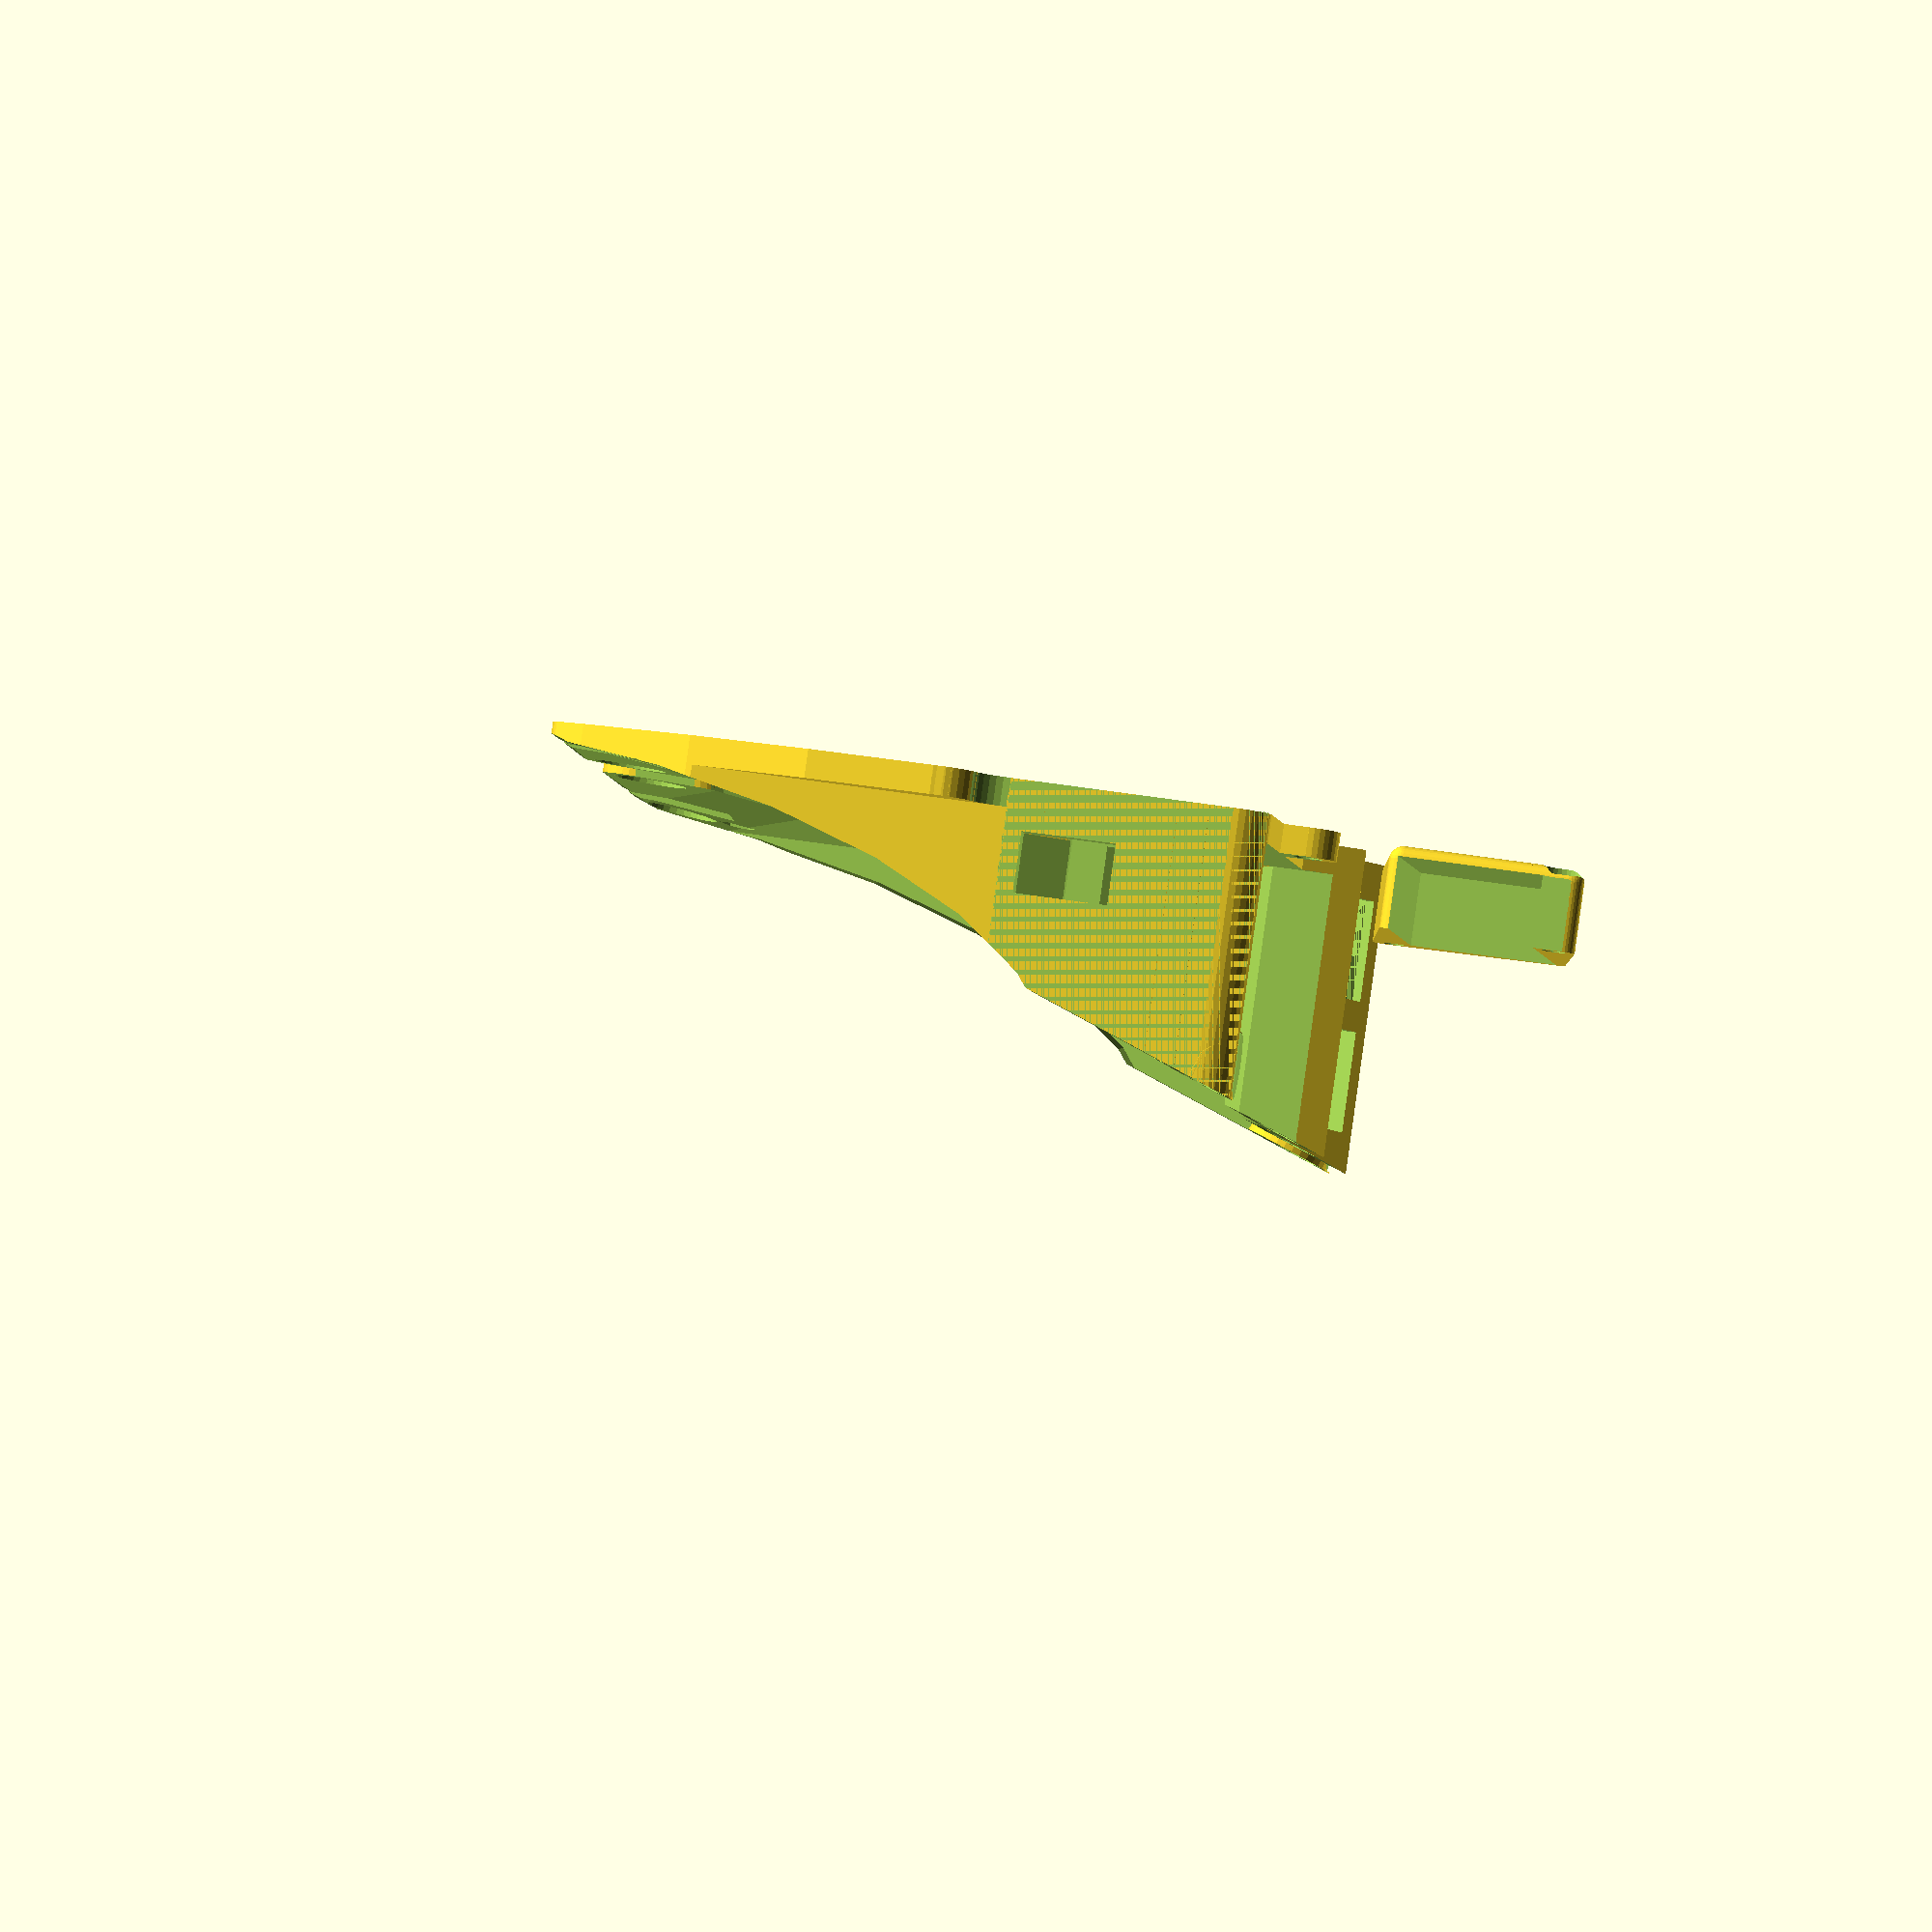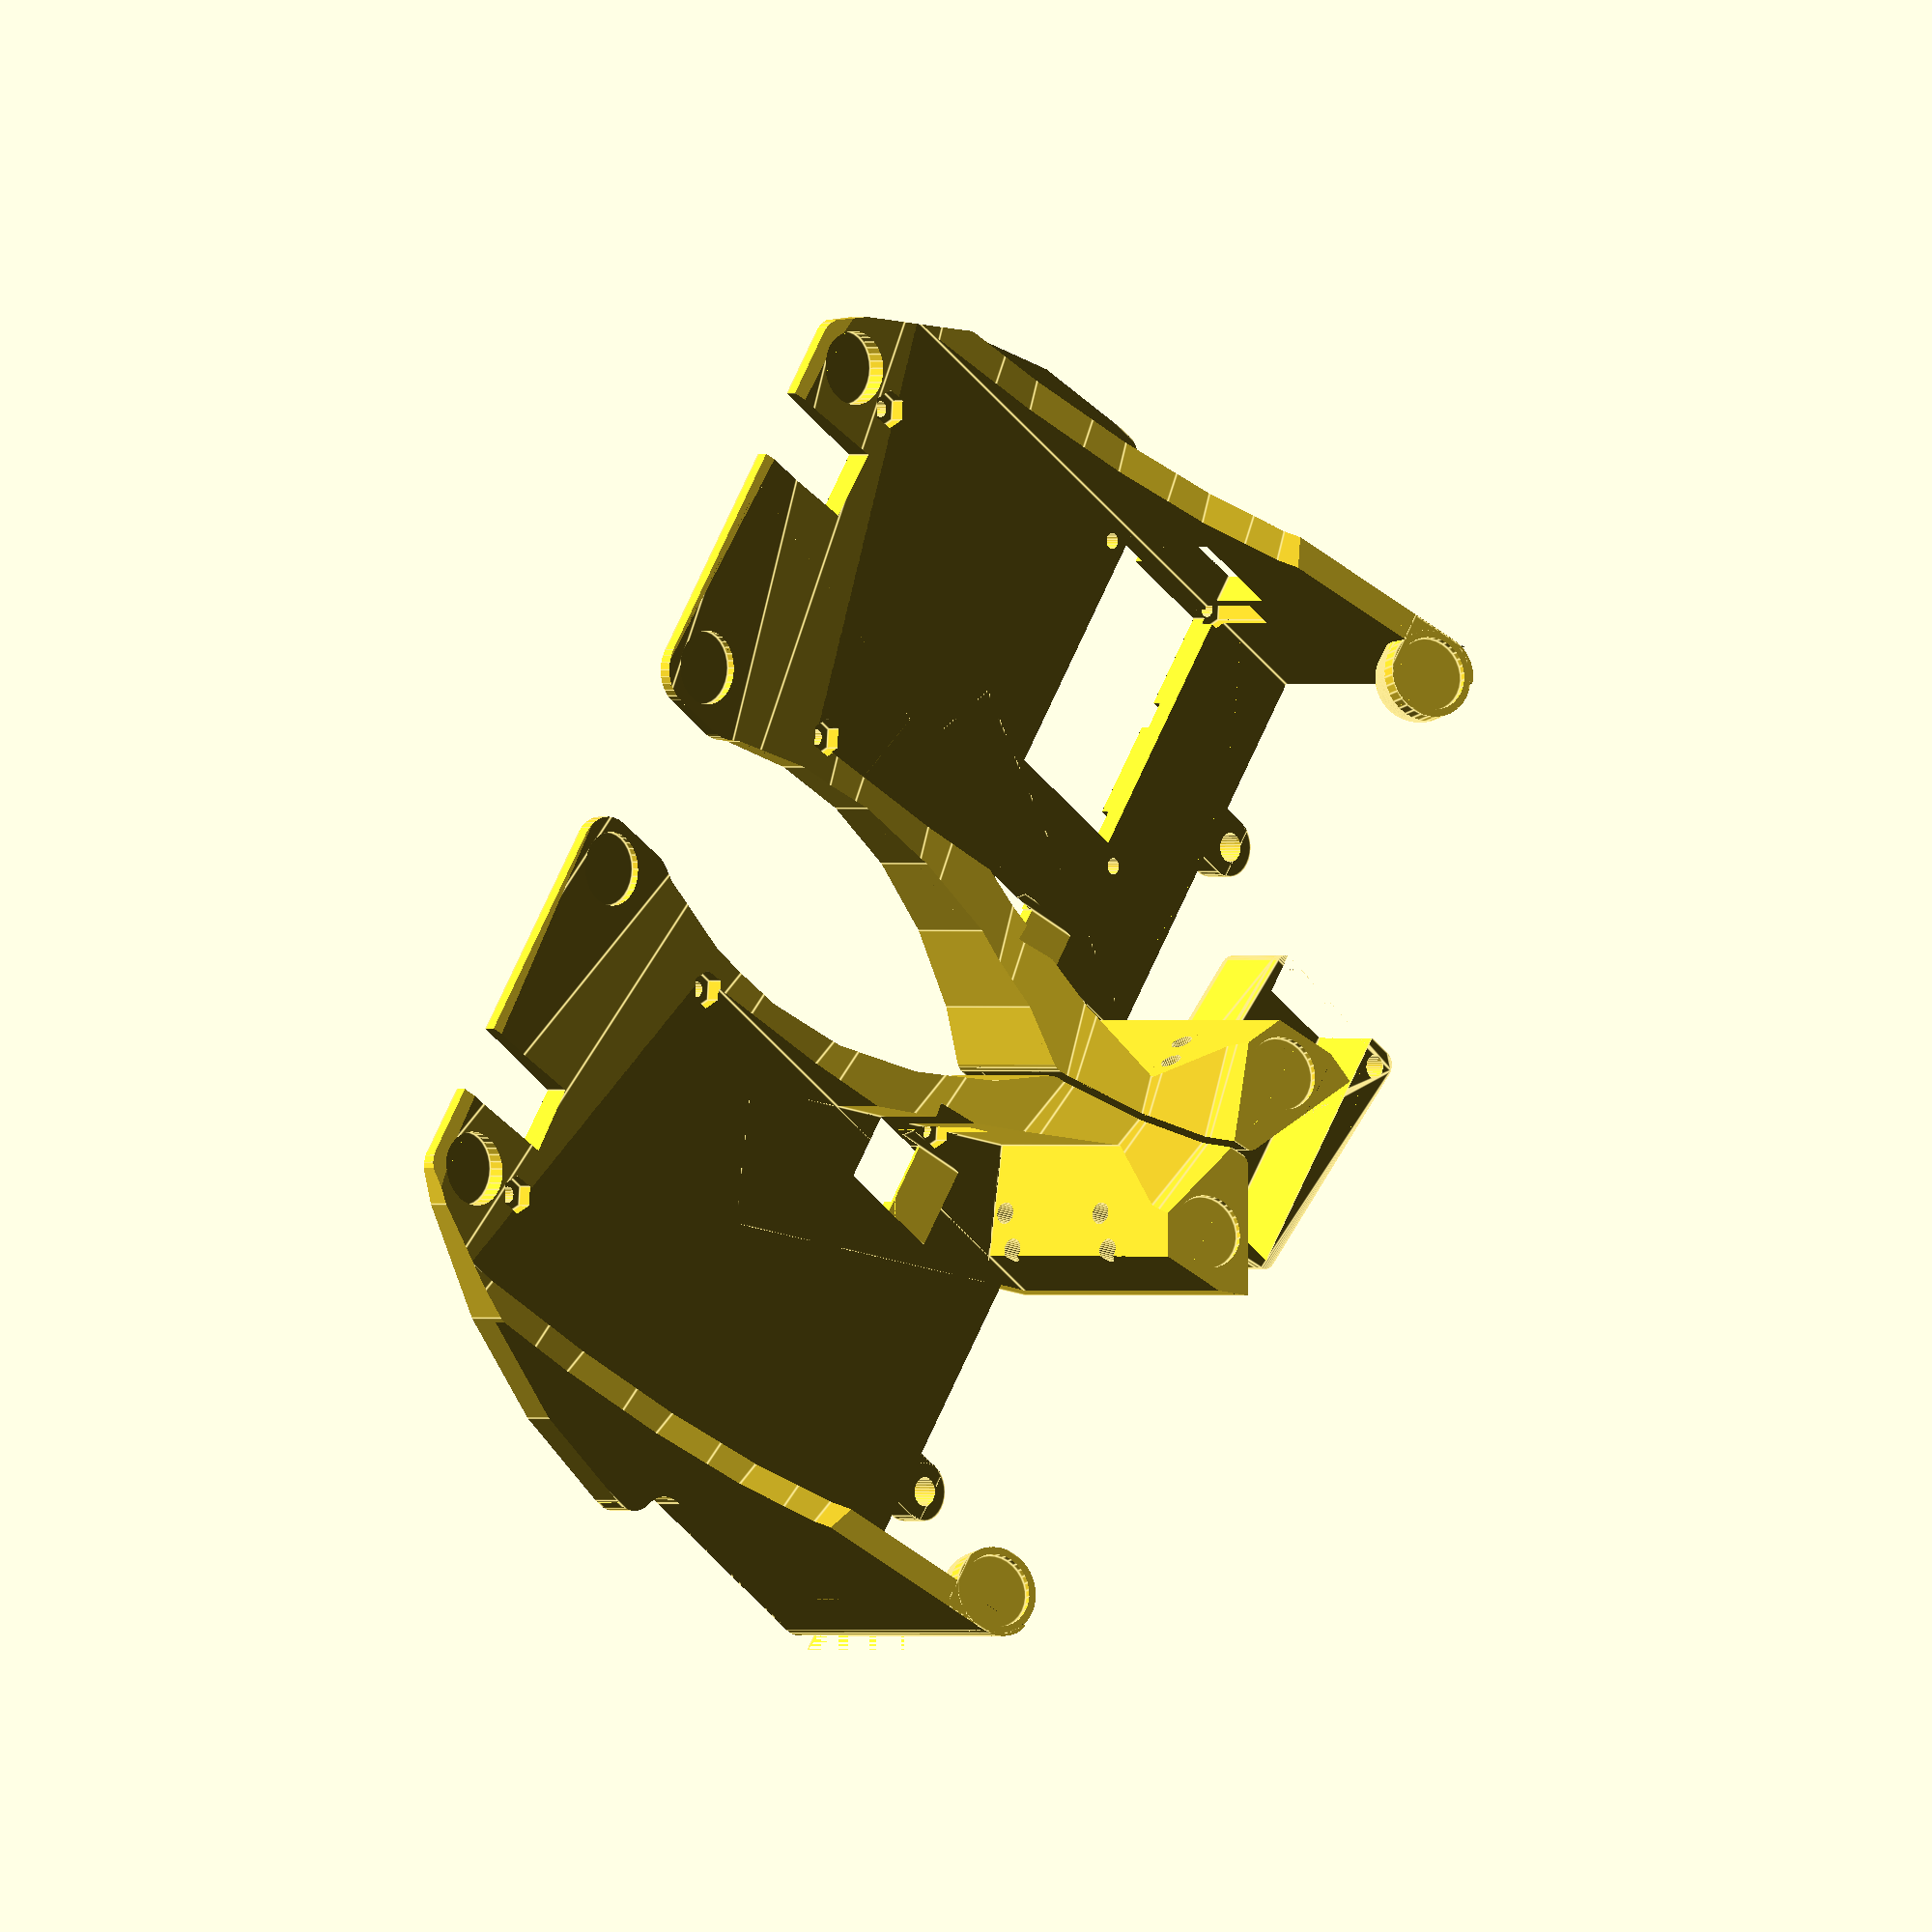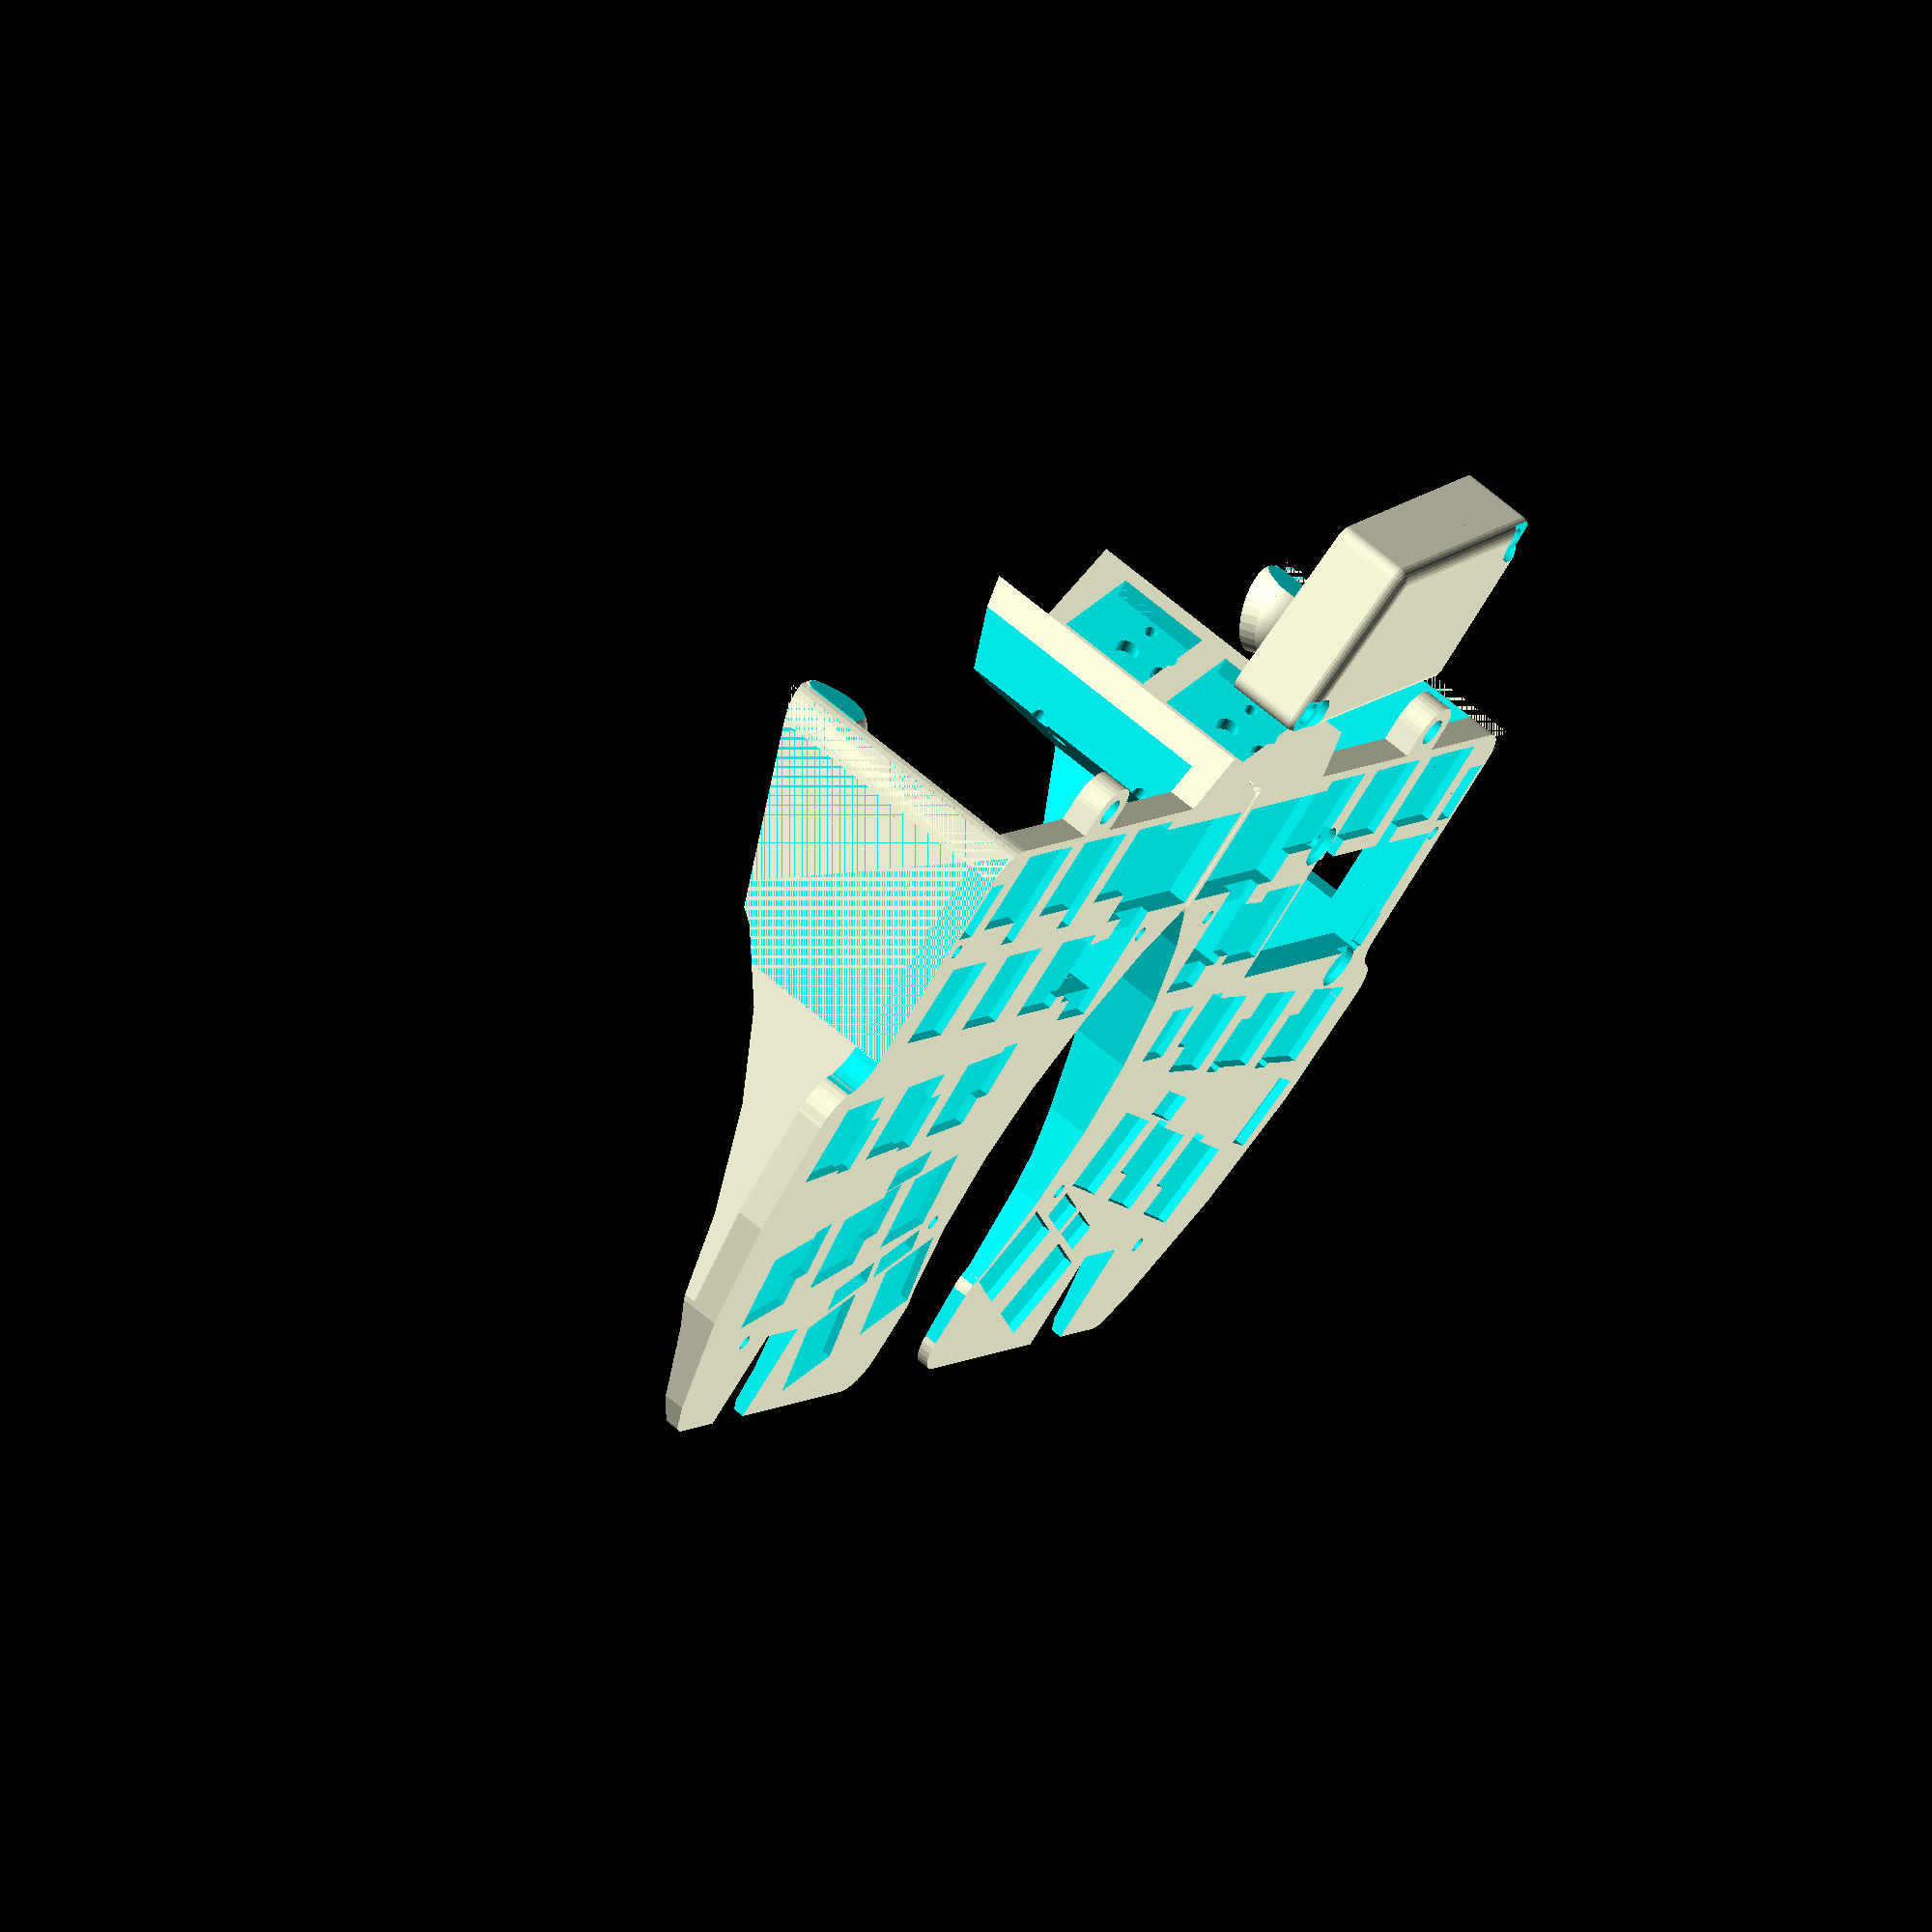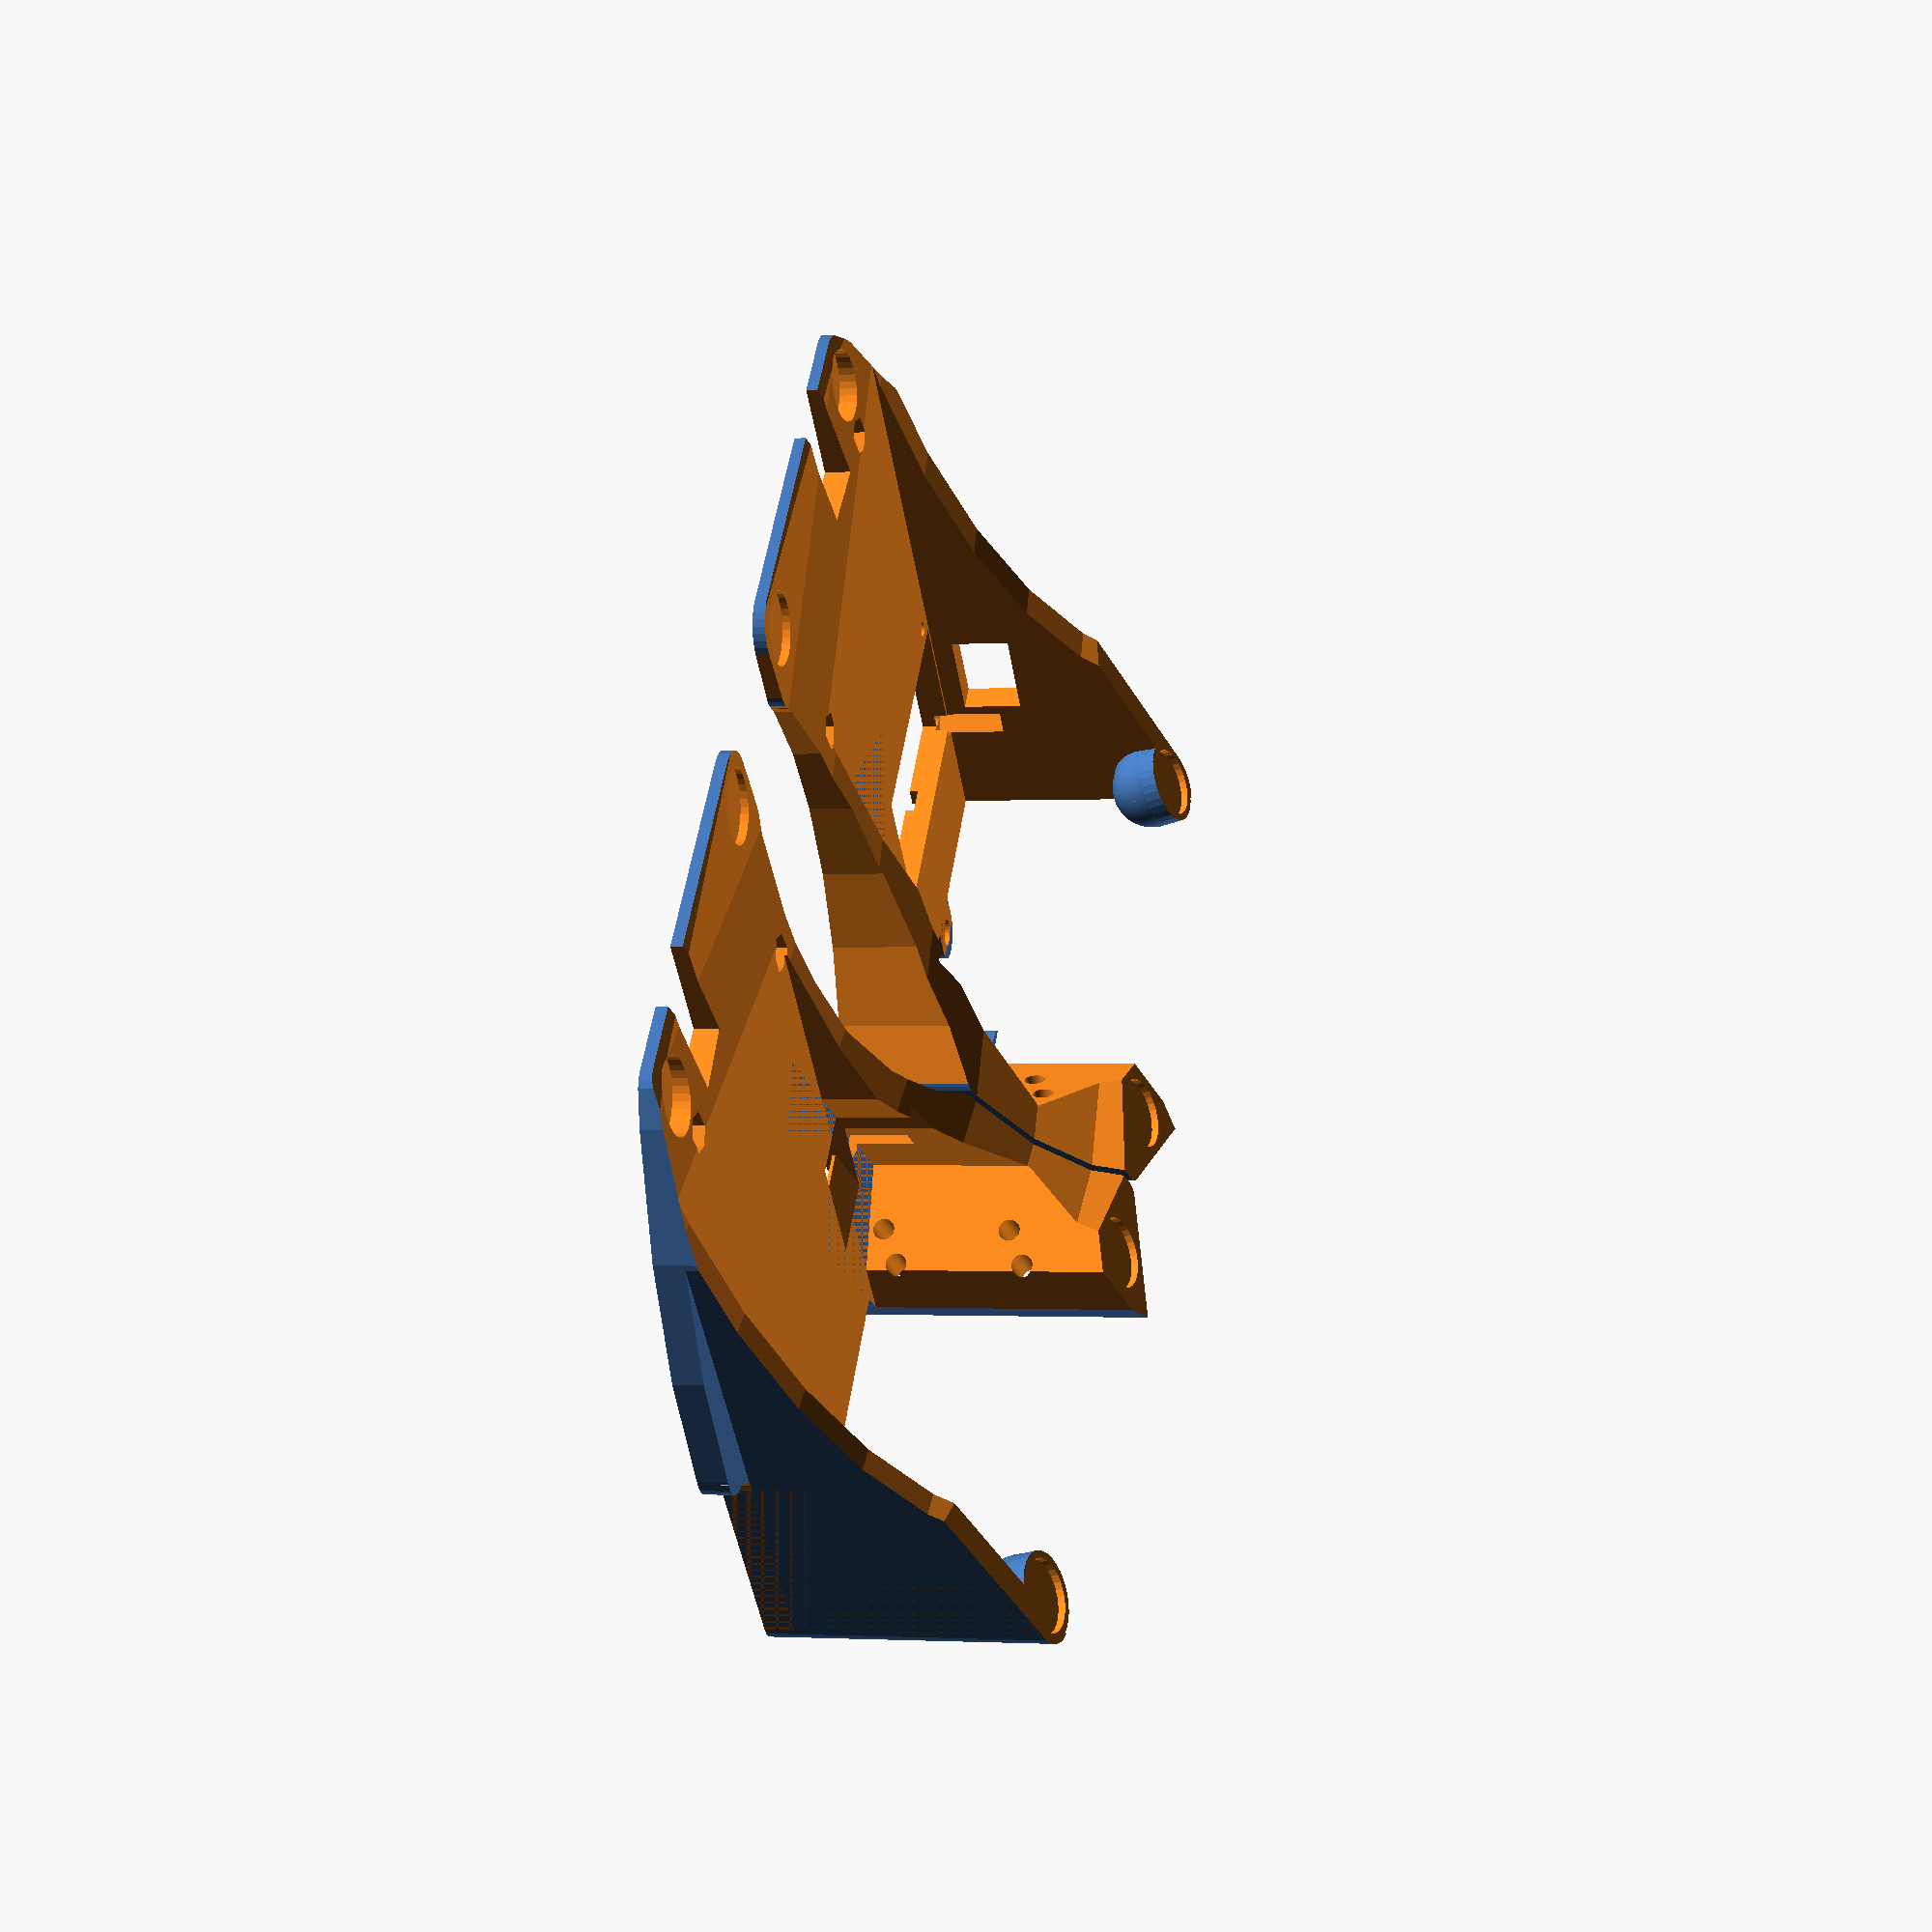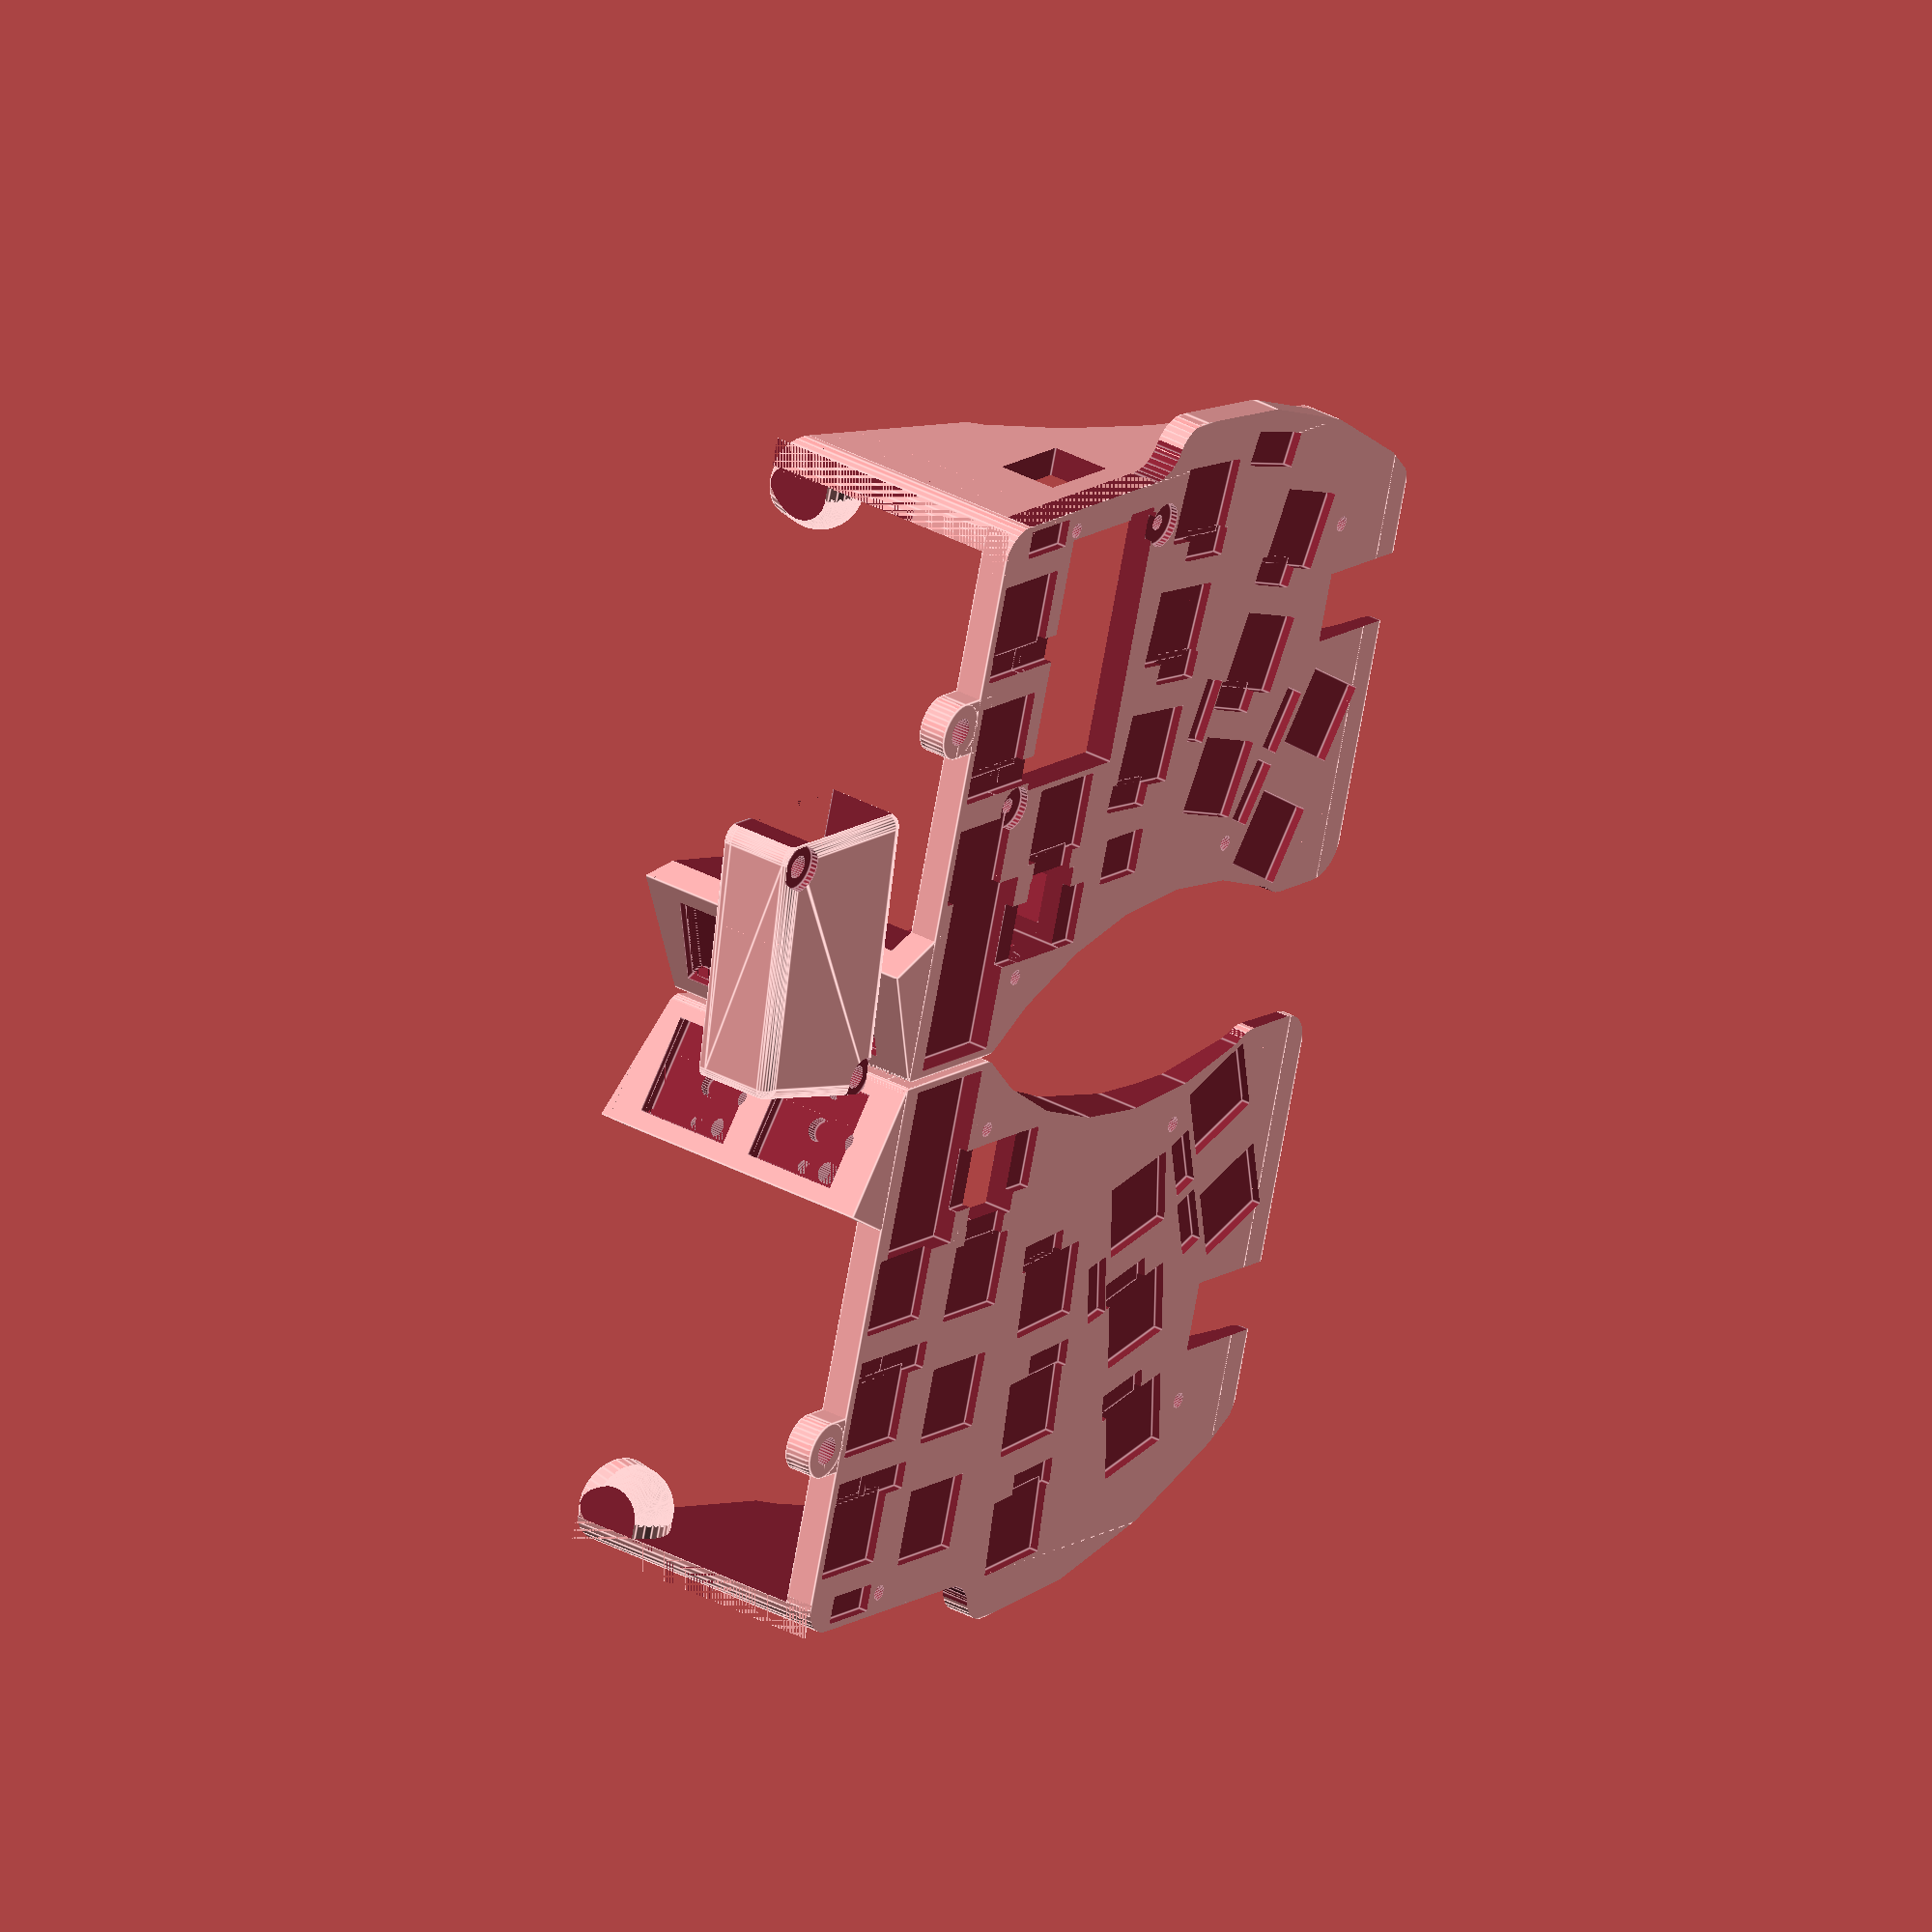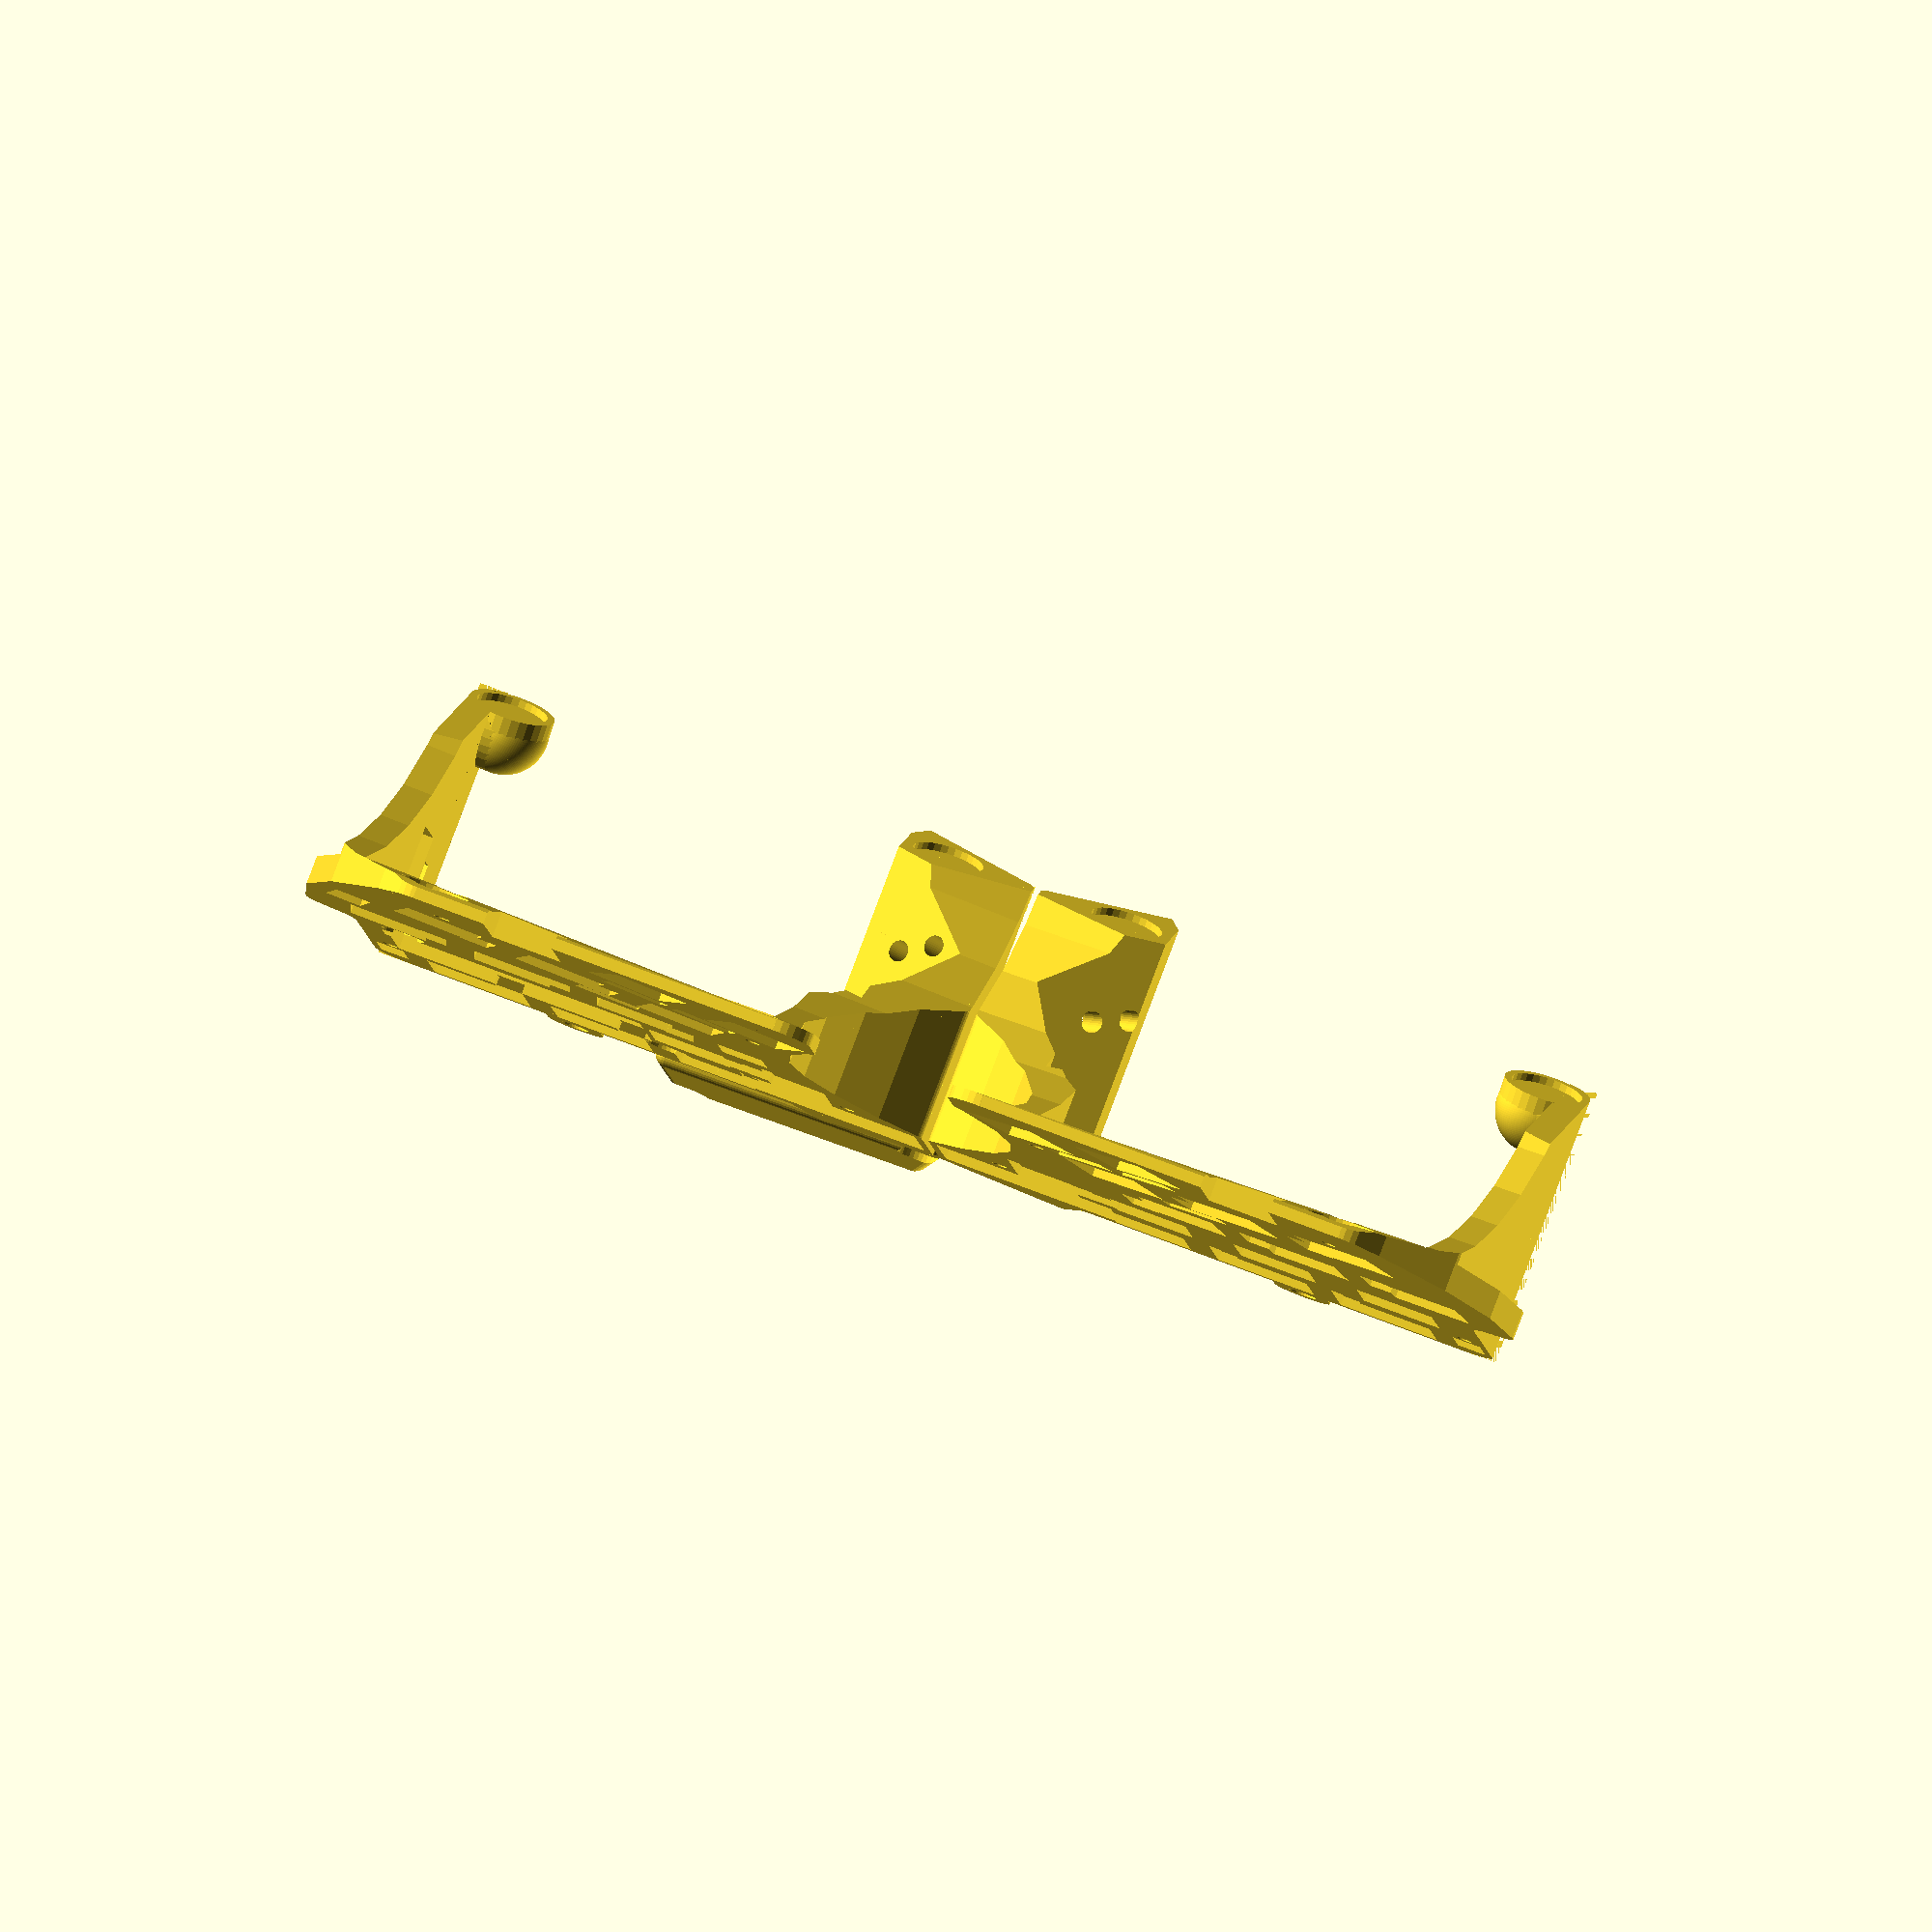
<openscad>
$fn= $preview ? 32 : 128; // render more accurately than preview
segments = $preview ? 32 : 512;  // render some curves more accurately still
FINAL = true;             // Don't render everything when false!

switchHoleSide = 14.5;    // size of square hole in mm
switchClipSide = 13.8;    // size of square hole in mm
switchClipDepth = 1.3;    // thickness of clips on switches
switchHoleDepth = 2.2;    // depth of switch hole
switchAngleZ = 25;        // Angle to rotate thum switches on Z axis
switchAngle = [0, 0, switchAngleZ];  // angle to rotate thumb switches
thumbDisplacement = -0;   // Amount thumb keys are displaced from bottom of board
keyHeight = 18;           // space devoted to each key
keyWidth = 19;
keyFromTop = 3;           // distance of key from top of block
keyFromBottom = 1;        // distance of key from bottom of block

keyMinDepth = 5;          // minimum depth of key (and of top support)
topThickness = 4;         // thickness of top

screwDiameter = 2.2;      // diameter of screws
screwHeadDiameter = 6.3;  // diameter of screw head
screwHeadThickness = 1.1; // thickness of screw head
screwLength = 6;          // length of screw shaft
pcbThickness = 1.6;       // thickness of PCB
nutThickness = 1.3;       // thickness of nut
nutDiameter = 5.2;        // diameter of nut, point to point (actually 5.0mm)
standoffDiameter = 3.2;   // diameter of standoff
//standoffHeight = 6;       // height of standoff
standoffHeight = 9;       // height needed for MCU under stand

bumperDia = 12.1;         // Diameter of bumpers + 2.1mm
clipSlotLength = 14;      // length of slot in string clip
clipThickness = 8.0;      // thickness of string clip + 1 mm

keyboardLength = 106;     // length of keyboard to front surface of thumb

stringHoleRadius = 2;     // radius of hole for string
/* stringHoleThickness = 5;  // thickness of string holder */
stringHoleThickness = topThickness;  // thickness of string holder
stringHolderLength = 3;  // length of string holder attached to top

archAngle = 15;           // angle of rotation of arch under keys
archFudge = 12;           // amount to move arch left

niceNanoSize = [20, 37];  // dimensions of nice!nano cutout; nicenano: 20 mm wide by 34 long
MCUCoverTopThickness = 1.5;  // thickness of top cover for MCU cover
MCUCoverWallThickness = 1 + (standoffDiameter + screwHeadDiameter) / 2;
MCUCoverSize = [niceNanoSize.x + MCUCoverWallThickness * 2,  // dimensions of MCU cover
             niceNanoSize.y + MCUCoverWallThickness,
             standoffHeight + 1 + MCUCoverTopThickness];
MCUCoverScrewOffset = screwHeadDiameter / 2;

// PCB Coordinates
PCBTopPoint = 72.07;      // Top y-coord on PCB
PCBBottomPoint = 159.79;  // Bottom y-coord on PCB  8.51
PCBTopEdge = 78.63;       // y-coord of top edge of PCB
PCBLeftPoint = 81.0;      // x-coord of left-most point on PCB
PCBRightPoint = 181.0;    // x-coord of right-most point on PCB

// PCB bottom left corner coordinate
// Note: in KiCad, y-coordinates are reversed from in OpenSCAD
PCBOrigin = [81.0, 159.79, 0];

// Calculated constants
block = [PCBRightPoint - PCBLeftPoint,               // length of block in contact with keyboard
         PCBBottomPoint - PCBTopPoint,               // total width of block
         keyHeight*2 + keyFromTop + keyFromBottom];  // total height of block
sliceAngle = 90 - atan2(keyboardLength, block.z);    // angle at which to slice off bottom of feet

// PCB keyhole positions
keys =                         // Location of key switches
       [[ 88.7,  90.0,  0],
        [107.7,  88.0,  0],
        [130.5,  82.0, -5],
        [ 88.7, 108.0,  0],
        [107.7, 106.0,  0],
        [128.9,  99.9, -5],
        [151.8, 108.9,-15],
        [ 88.7, 126.0,  0],
        [107.7, 124.0,  0],
        [127.4, 117.8, -5],
        [147.1, 126.3,-15],
        [156.4,  91.6,-15],
        [171.0, 122.2,-25],
        [163.5, 138.6,-25],
       ];
diodes =                       // Location of diodes
         [[ 84.5,  99.1,    0],  // 83.6, 99.1
          [ 91.7,  99.1,    0],
          [ 84.5, 117.0,    0],  // 83.6, 117.0
          [ 96.4, 117.0,  180],
          [ 88.6,  81.6,    0],  // 88.6, 80.95
          [114.86, 144.75, 90],
          [105.14, 133.32,  0],
          [101.46, 144.75, 90],
          [121.5,  126.4,  -5],
          [133.1,  109.3, 175],
          [134.7,   91.4, 175],
          [140.5,  115.0,-105],
          [144.5,  116.3, -15],
          [149.0,   98.8, -15],
          [159.2,  125.5,  65],
          [157.0,  130.6,-115],
         ];
screws = [[103.6, 149.06, 0],  // Location of mounting screws
          [151.5, 139.50, 0],
          [166.3,  95.50, 0],
          [ 97.96, 81.80, 0],
         ];

module keyhole(side) {
    // side: -1 for left keyboard half, 1 for right
    // lower: 1 for lower key, 0 for upper

    // Key clip
    translate([switchClipDepth/2, 0, 0])
        cube([switchClipDepth+.01, switchClipSide, switchClipSide], center=true);
    // Key body hole
    translate([switchClipDepth + switchHoleDepth/2, 0, 0])
        cube([switchHoleDepth, switchHoleSide, switchHoleSide], center=true);
    /* rotate([0, 90, 0]) { */
    rotate([0, 90, 0]) {
        // holes for tabs
        translate([0, 0, 0])
            cylinder(h=11, r=1.7, center=true);
        translate([0, 5.5, 0])
            cylinder(h=11, r=.95, center=true);
        translate([0, -5.5, 0])
            cylinder(h=11, r=.95, center=true);
        // holes for pins/wires
        rotate([0, 0, 180]) {
            translate([5.9, 0, 0])
                cylinder(h=40, r=1.5, center=true);
            translate([3.8, side * 5, 0])
                cylinder(h=40, r=1.5, center=true);
        }
    }
}

module screwHole() {
    rotate([0, 180, 0]){
        // screw shaft
        translate([0, 0, -15])
        cylinder(h=10 + .1, d=screwDiameter, center=true);
        // screw head
        translate([0, 0, -15 + screwLength - pcbThickness - nutThickness - 1])
            /* cylinder(h=block.z + .1, d=4.8, $fn=6, center=false); */
            cylinder(h=10 + .1, d=nutDiameter, $fn=6, center=true);
    }
}

module sunkenScrew(x, y, z, r) {
    translate([x, y, z - .02]) {
        // screw shaft
        cylinder(h=z + .01, d=r + .01);
        // screw head
        translate([0, 0, z - screwHeadThickness + 0.02])
            cylinder(h=screwHeadThickness + .01, d=screwHeadDiameter + .01);
    }
}

module keySolderBumps() {  // Holes for bumps from solder joints/tabs of keys tabs
    translate([0, -2.5, 0])
        cube([12.5, 11, 2.5], center=true);
}

module diodeSolderBumps() {  // Holes for bumps from solder joints of diodes
    translate([2.54, 0, 0])
        cube([9, 4, 2.5], center=true);
}

module stringConnector() {
    difference(){
        union(){
            cube([stringHolderLength+2*stringHoleRadius + 0, stringHoleRadius*4, stringHoleThickness], center=true);
            translate([-stringHolderLength/2 - stringHoleRadius, 0, 0])
                rotate([0, 0, 90])
                cylinder(h=stringHoleThickness, r=2*stringHoleRadius, center=true);
        }
        // drill hole for string
        translate([-stringHolderLength/2 - stringHoleRadius, 0, 0])
                rotate([0, 0, 90])
                cylinder(h=stringHoleThickness + 1, r=stringHoleRadius, center=true);
    }
}

module MCUCover() {
    // MCU cover -- basically a block with screw holes
    translate([-MCUCoverSize.x-9, 0, block.z - MCUCoverSize.z]) {
        difference() {
            // Main block
            // Use only 2 screws to hold the cover on, so this adjusts walls
            // where there are no screws.
            offset = MCUCoverWallThickness - MCUCoverTopThickness;
            hull() {
                /* // Old version without rounded edges on top */
                /* translate([screwHeadDiameter/2 + offset, screwHeadDiameter/2 + offset, 0]) */
                /*     cylinder(h=MCUCoverSize.z, d=screwHeadDiameter); */
                /* translate([MCUCoverSize.x - screwHeadDiameter/2, screwHeadDiameter/2, 0]) */
                /*     cylinder(h=MCUCoverSize.z, d=screwHeadDiameter); */
                /* translate([screwHeadDiameter/2, MCUCoverSize.y - screwHeadDiameter/2, 0]) */
                /*     cylinder(h=MCUCoverSize.z, d=screwHeadDiameter); */
                /* translate([MCUCoverSize.x - screwHeadDiameter/2 - offset, MCUCoverSize.y - screwHeadDiameter/2, 0]) */
                /*     cylinder(h=MCUCoverSize.z, d=screwHeadDiameter); */
                // Bottom left
                translate([screwHeadDiameter/2 + offset - 1, screwHeadDiameter/2 + offset - 1, MCUCoverSize.z - 2])
                    sphere(2);
                translate([screwHeadDiameter/2 + offset - 1, screwHeadDiameter/2 + offset - 1, 0])
                    cylinder(h=1, r=2);
                // Bottom right
                translate([MCUCoverSize.x - screwHeadDiameter/2 + 1, screwHeadDiameter/2 - 1, MCUCoverSize.z - 2])
                    sphere(2);
                translate([MCUCoverSize.x - screwHeadDiameter/2 + 1, screwHeadDiameter/2 - 1, 0])
                    cylinder(h=1, r=2);
                // Top left
                translate([screwHeadDiameter/2 - 1, MCUCoverSize.y - screwHeadDiameter/2 + 1, MCUCoverSize.z - 2])
                    sphere(2);
                translate([screwHeadDiameter/2 - 1, MCUCoverSize.y - screwHeadDiameter/2 + 1, 0])
                    cylinder(h=1, r=2);
                // Top right
                translate([MCUCoverSize.x - screwHeadDiameter/2 - offset + 1, MCUCoverSize.y - screwHeadDiameter/2 + 1, MCUCoverSize.z - 2])
                    sphere(2);
                translate([MCUCoverSize.x - screwHeadDiameter/2 - offset + 1, MCUCoverSize.y - screwHeadDiameter/2 + 1, 0])
                    cylinder(h=1, r=2);
            }
            // Cut out interior
            translate([MCUCoverWallThickness, MCUCoverWallThickness + .01, -.01])
                cube([niceNanoSize.x, niceNanoSize.y, MCUCoverSize.z - MCUCoverTopThickness]);
            // Cut out screws
            translate([0, 0, -MCUCoverSize.z]){
                /* // Bottom left */
                /* sunkenScrew(MCUCoverScrewOffset, MCUCoverScrewOffset, MCUCoverSize.z, standoffDiameter+.1); */
                // Top left
                sunkenScrew(MCUCoverScrewOffset, MCUCoverSize.y - MCUCoverScrewOffset, MCUCoverSize.z, standoffDiameter+.1);
                // Bottom right
                sunkenScrew(MCUCoverSize.x - MCUCoverScrewOffset, MCUCoverScrewOffset, MCUCoverSize.z, standoffDiameter+.1);
                /* // Top right */
                /* sunkenScrew(MCUCoverSize.x - MCUCoverScrewOffset, MCUCoverSize.y - MCUCoverScrewOffset, MCUCoverSize.z, standoffDiameter+.1); */
            }
            // Slice off end (to ensure it fits under main board
            translate([0, MCUCoverSize.y - .2, 0])
                cube([MCUCoverSize.x + .1, 5, MCUCoverSize.z + .1]);
        }
    }
}

module main(side) {
    side = side == "left" ? -1 : 1;
    // flip the board if on the left side
    mirror([0, -(side - 1) / 2, 0])
        translate([0, 0, 0]) {
            union () {
                difference() {
                    union() {

                        // MAIN BLOCK
                        cube([block.x, PCBOrigin.y - PCBTopEdge, block.z]);  // Don't go all the way to end
                        translate([0, 0, block.z - topThickness])
                            cube([block.x-4, block.y, topThickness]); // Don't go all the way to end

                        // ADD STRING CONNECTOR
                        translate([0, .6*block.y, block.z - stringHoleThickness / 2])
                            stringConnector();

                        // ADD ROTATED THUMB BLOCK
                        translate([0, thumbDisplacement, -5])
                            rotate(switchAngle)
                            cube([keyWidth+10, keyWidth-.06, block.z + 5]);

                    }

                    // TOP KEY HOLE
                    translate([-.05, thumbDisplacement, 0])
                        rotate(switchAngle)
                        translate([0, keyWidth/2, block.z - keyFromTop - (keyHeight)/2])
                        keyhole(side);

                    // BOTTOM KEY HOLE
                    translate([-.05, thumbDisplacement, 0])
                        rotate(switchAngle)
                        translate([0, keyWidth/2, keyFromBottom + keyHeight/2])
                        keyhole(side);

                    // EXCESS BEHIND KEY HOLE
                    translate([2, thumbDisplacement, 0])
                        rotate(switchAngle)
                        translate([10, 1, 0])
                        cube([block.x/2, keyWidth, block.z - topThickness]);

                    // CUT OUT ARCH BEHIND KEYS (EXTRUDING OVAL OF CORRECT SIZE)
                    translate([block.x + archFudge,
                            block.y/2,
                            -1.5]) // make sure to leave minimum thickness
                        rotate([90+archAngle, 90, 0]) // archAngle
                        linear_extrude(height=2*block.y, center=true)
                        resize([2*block.z, 2*(block.x - keyMinDepth)])
                        circle($fn=segments);

                    // CUT OUT RECTANGLE WITH KEYS
                    translate([block.x/2,
                            (PCBOrigin.y - PCBTopEdge)/2 + keyWidth/2 - topThickness/2,
                            block.z/2 - topThickness])
                        cube([block.x + 10, PCBOrigin.y - PCBTopEdge - keyWidth - topThickness, block.z], center=true);

                    // SLICE ANGLE OFF BOTTOM OF FEET
                    translate([0, -.05, -10])
                        rotate([0, -sliceAngle, 0])
                        translate([-10, 0, 0])
                        cube([block.x*2 + .1, block.y + .1, 10], center=false);

                    // ADD HOLES FOR SOLDER BUMPS
                    // Key switches
                    if (FINAL) {
                        for (location = keys) {
                            translate([(location.x - PCBOrigin.x), PCBOrigin.y - location.y, block.z])
                                rotate([0, 0, location[2]])
                                keySolderBumps();
                        }
                    }
                    // Diodes
                    if (FINAL) {
                        for (location = diodes) {
                            translate([(location.x - PCBOrigin.x), PCBOrigin.y - location.y, block.z])
                                rotate([0, 0, location[2]])
                                diodeSolderBumps();
                        }
                    }
                    // Screw holes
                    if (FINAL) {
                        for (location = screws) {
                            translate([(location.x - PCBOrigin.x), PCBOrigin.y - location.y, block.z/2])
                                rotate([0, 0, location[2]])
                                screwHole();
                        }
                    }
                    // Terminal block holes
                    if (FINAL) {
                        // Cut out main hole for terminal block
                        translate([108.16 - PCBOrigin.x, PCBOrigin.y - 140.77, block.z - 9])
                            cube([10.5, 12, 20], center=true);
                        // Cut a "ramp" to make it easier to insert wires into terminal block hole
                        translate([101.56 - PCBOrigin.x, PCBOrigin.y - 140.77, block.z - 3.8])
                            rotate([0, -20, 0])
                                cube([10, 12, 3.01], center=true);
                    }

                    // CUT OUT LOCATIONS OF OTHER SURFACE COMPONENTS
                    if (FINAL) {
                        // switch
                        if (side == 1) {   // Switch goes on right side only
                            translate([145.61 - PCBOrigin.x, PCBOrigin.y - 80.0, block.z])
                                rotate([0, 0, 167])
                                cube([11, 5, 2.5], center=true);
                        }
                        // reset button
                        if (side == 1) {   // On right side, leave gap for solder bumps
                            translate([125.2 - PCBOrigin.x, PCBOrigin.y - 135.8, block.z])
                                cube([8.6, 6.6, 2.5], center=true);
                        }
                        // String clip:
                        translate([PCBOrigin.x+5.1 - 1, PCBOrigin.y - 111.9 - 1, block.z-5]){
                            cube([clipSlotLength + 1, clipThickness + 2, 10]);
                        }
                        // ethernet jack
                        translate([84 - PCBOrigin.x, PCBOrigin.y - 158.7, block.z-2.8])
                            cube([15.5, 25.5, 3]);
                        /* translate([64 - PCBOrigin.x, PCBOrigin.y - 153.80, block.z-1.5]) */
                        /*     cube([20.1, 14.88, 3]); // cut-out for plug */
                    }

                    // CUT ALL OTHER CURVES
                    // Top left corner
                    difference() {
                        translate([2.5, PCBOrigin.y - PCBTopEdge - 2.5, block.z/2])
                            cube([5.01, 5.01, block.z+1], center=true);
                        translate([5, PCBOrigin.y - PCBTopEdge - 5, block.z/2])
                            rotate([0, 0, 90])
                            cylinder(h=block.z+2, r=5, center=true);
                    }
                    // Top left edge
                    translate([-.1, PCBOrigin.y - PCBTopEdge, -.1])
                        cube([116.58 - PCBOrigin.x, 25, block.z+1], center=false);
                    translate([116.58 - PCBOrigin.x, PCBOrigin.y - PCBTopEdge + 5, block.z/2])
                        rotate([0, 0, 90])
                        cylinder(h=block.z+2, r=5, center=true);
                    // Transition to top arc
                    difference() {
                        translate([125.98 - PCBOrigin.x - 5, PCBOrigin.y - 77.07 + 1, -.5])
                            cube([5.1, 4.1, block.z+1], center=false);
                        translate([125.90 - PCBOrigin.x, PCBOrigin.y - 77.00, block.z/2])
                            rotate([0, 0, 90])
                            cylinder(h=block.z+2, r=5, center=true);
                    }
                    // Bottom left corner
                    translate([0, thumbDisplacement, 0])
                        rotate(switchAngle)
                        difference() {
                            translate([1, 1-sin(switchAngle.z), block.z/2])
                                cube([2.01, 2.01, block.z+1], center=true);
                            translate([1.95, 2.05 - 2*sin(switchAngle.z), block.z/2])
                                rotate([0, 0, 90])
                                cylinder(h=block.z+2, r=2, center=true);
                        }
                    // Top right arc
                    // r=89.27 x=126.72 y=161.34
                    // block: (126.18, 72.07) --> (181, 100)
                    difference() {
                        translate([126.18 - PCBOrigin.x, PCBOrigin.y - 100, 0])
                            cube([55, 28, block.z+1], center=false);
                        translate([126.72 - PCBOrigin.x, PCBOrigin.y - 161.34, block.z/2])
                            rotate([0, 0, 90])
                            cylinder(h=block.z+2, r=89.27, $fn=segments, center=true);
                    }
                    // Bottom arc
                    translate([141.1 - PCBOrigin.x, PCBOrigin.y - 203.9, block.z/2])
                        rotate([0, 0, 90])
                        cylinder(h=block.z+2, r=59.78, $fn=segments, center=true);
                    // Smoothing transition to top right edge
                    difference() {
                        translate([176.03 - PCBOrigin.x + 2.5, PCBOrigin.y - 93.02, -.5])
                            cube([5, 5, block.z+1], center=false);
                        translate([176.03 - PCBOrigin.x, PCBOrigin.y - 93.02, block.z/2])
                            rotate([0, 0, 90])
                            cylinder(h=block.z+2, r=5, center=true);
                    }
                    // Transition to bottom arc on left
                    difference() {
                        translate([102.9 - PCBOrigin.x-2.87, PCBOrigin.y - 156.92 -2.97, -.5])
                            cube([5.2, 0.9, block.z+1], center=false);
                        translate([100.04 - PCBOrigin.x, PCBOrigin.y - 156.96, block.z/2])
                            rotate([0, 0, 90])
                            cylinder(h=block.z+2, r=2.86, center=true);
                    }
                    // Bottom right flat part
                    translate([176 - PCBOrigin.x, PCBOrigin.y - 150.2 - 10, block.z/2])
                        cube([20, 20, block.z+2], center=true);
                    // Transition to bottom arc on right
                    difference() {
                        translate([168.08 - PCBOrigin.x-5.2, PCBOrigin.y - 145.11 -5.2, -.5])
                            cube([5.2, 1.0, block.z+1], center=false);
                        translate([168.08 - PCBOrigin.x, PCBOrigin.y - 145.11, block.z/2])
                            rotate([0, 0, 90])
                            cylinder(h=block.z+2, r=5.1, center=true);
                    }
                    // Bottom right corner
                    difference() {
                        translate([100 - 5, PCBOrigin.y - 145.1 - 5.2, -.5])
                            cube([5.1, 5.1, block.z+1], center=false);
                        translate([100 - 5, PCBOrigin.y - 145.2, block.z/2])
                            rotate([0, 0, 90])
                            cylinder(h=block.z+2, r=5, center=true);
                    }

                    // CUT-OUT FOR NICENANO
                    if (side==1) {  // right side
                        translate([107.65 - PCBOrigin.x, PCBOrigin.y - 103.65 + 2, block.z/2+12])
                            cube([niceNanoSize.x, niceNanoSize.y, 18], center=true);
                        // screws
                        translate([107.65 - PCBOrigin.x, PCBOrigin.y - 103.13 + 2, -block.z]) {
                            sunkenScrew(-niceNanoSize.x/2 - standoffDiameter/2 - 1,    // bottom left
                                          -niceNanoSize.y/2 - standoffDiameter/2 - 1,
                                          block.z,
                                          screwDiameter);
                            /* sunkenScrew(niceNanoSize.x/2 + standoffDiameter/2 + 1,    // bottom right */
                            /*               -niceNanoSize.y/2 - standoffDiameter/2 - 1, */
                            /*               block.z, */
                            /*               screwDiameter); */
                            /* sunkenScrew(-niceNanoSize.x/2 - standoffDiameter/2 - 1,    // top left */
                            /*               niceNanoSize.y/2 - screwHeadDiameter/2, */
                            /*               block.z, */
                            /*               screwDiameter); */
                            sunkenScrew(niceNanoSize.x/2 + standoffDiameter/2 + 1,    // top right
                                          niceNanoSize.y/2 - screwHeadDiameter/2,
                                          block.z,
                                          screwDiameter);
                        }
                        // Cut-out for USB-C plug
                        translate([107.65 - PCBOrigin.x-6.5,
                                   PCBOrigin.y - PCBTopEdge - 15,
                                   block.z - 15.5])
                            cube([13, 30, 8.5]);
                        // Cut out battery attachment pad
                        translate([114.2 - PCBOrigin.x, PCBOrigin.y - 84.6, block.z])
                            cube([5.5, 4.5, 2.5], center=true);
                    }

                    // CUT OUT BUMPERS -- do it here, and then again later
                    // 1. Inside close bumper
                    rotate([0, -sliceAngle, 0]) translate([bumperDia/2-5, bumperDia/2+6.5, .69])
                        cylinder(d=bumperDia-2, h=2, center=true);
                    // 2. Inside far bumper
                    rotate([0, -sliceAngle, 0]) translate([bumperDia/2+.3, PCBTopEdge-3.5, .69])
                        cylinder(d=bumperDia-2, h=2, center=true);
                    // 3. Outside close bumper
                    translate([100-bumperDia/2-.5, bumperDia+4, 35.0])
                        cylinder(d=bumperDia-2, h=4);
                    // 4. Outside far bumper
                    translate([100-bumperDia/2-.5, PCBTopEdge-bumperDia-1, 35.0])
                        cylinder(d=bumperDia-2, h=4);

                }  // difference

                // BUMPERS
                // 2. Inside far bumper: need to build this up
                difference(){
                    union(){
                        // Cylinder for bumper
                        rotate([0, -sliceAngle, 0])
                            translate([bumperDia/2+.3, PCBTopEdge-3.5, 0.643])
                            cylinder(d=bumperDia, h=stringHoleThickness);
                        // Sphere to go on top
                        rotate([0, -sliceAngle, 0])
                            translate([bumperDia/2+.35, PCBTopEdge-3.54, stringHoleThickness + 0.0])
                            rotate([-10, 0, 0])
                            sphere(d=bumperDia, $fn=128);
                        // Fill in between sphere and back leg
                        translate([bumperDia/2 - 1.5, PCBTopEdge-1.3, 6.0])
                            rotate([90, 0, 0])
                                cylinder(d=bumperDia, h=2.3);
                    }
                    // Hollow out spot for bumper inside cylinder
                    rotate([0, -sliceAngle, 0]) translate([bumperDia/2+.3, PCBTopEdge-3.5, 0.69]) cylinder(d=bumperDia-2, h=2, center=true);
                    // Slice off inside corner
                    translate([-bumperDia/2, PCBTopEdge-1.4, -0.05]) {
                        cube([bumperDia, bumperDia, 2*bumperDia + .1]);
                    }
                    // Slice off front edge
                    translate([-bumperDia, PCBTopEdge-bumperDia/2-3, 0])
                        cube([bumperDia, bumperDia, 2*bumperDia]);
                    // Slice off bottom (of sphere)
                    rotate([0, -sliceAngle, 0])
                        translate([0, PCBTopEdge-bumperDia+2.5, -bumperDia+0.65])
                            cube([bumperDia, bumperDia, bumperDia]);
                }

            }  // union

        }  // translate

}  // main module

// right side
main("right");
/* translate([1.9, 34.4, block.z*2-MCUCoverSize.z-topThickness]) */
/*     rotate([180, 0, 180]) */
        MCUCover();
// left side
translate([0,-1,0]) main("left");

</openscad>
<views>
elev=93.0 azim=184.9 roll=352.1 proj=o view=wireframe
elev=179.9 azim=145.6 roll=46.1 proj=o view=edges
elev=295.2 azim=140.8 roll=310.8 proj=o view=wireframe
elev=1.0 azim=317.9 roll=101.8 proj=p view=wireframe
elev=145.4 azim=197.0 roll=234.0 proj=o view=edges
elev=275.2 azim=264.9 roll=20.7 proj=o view=solid
</views>
